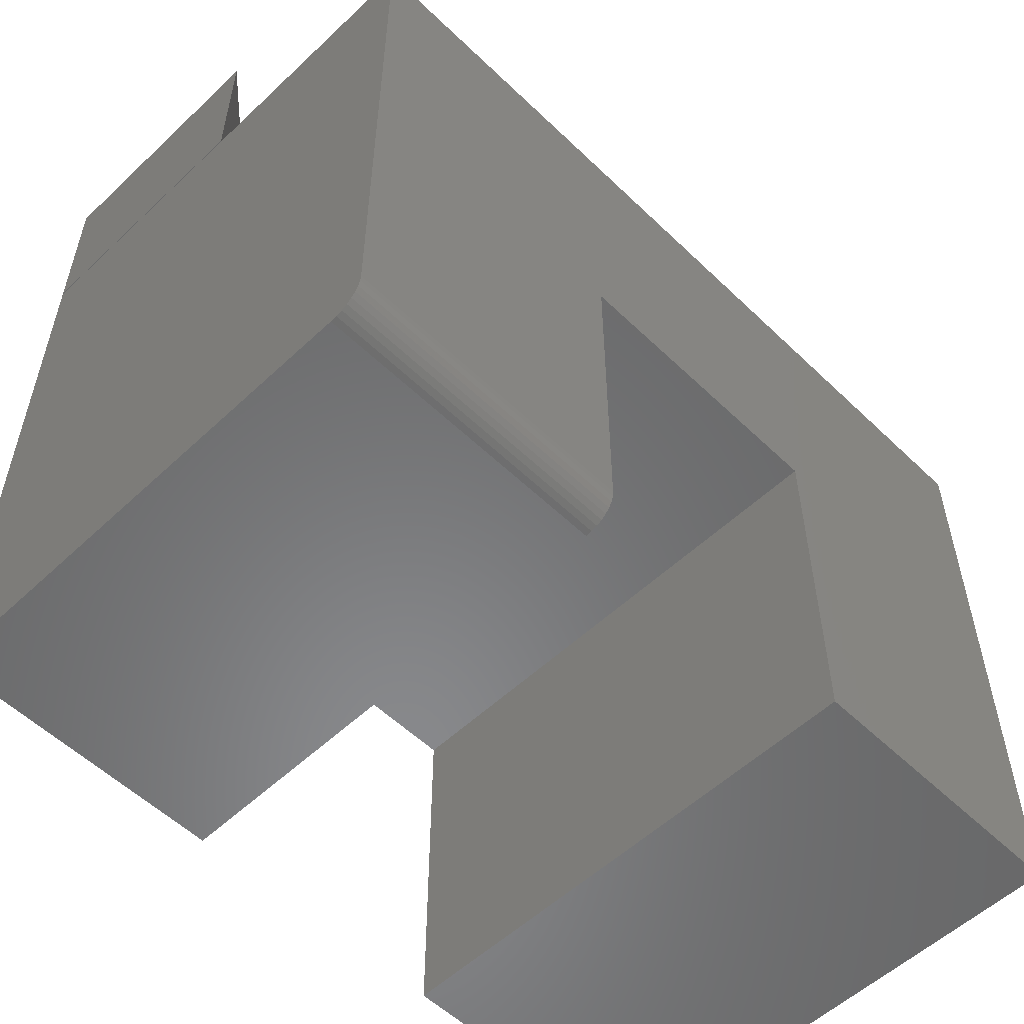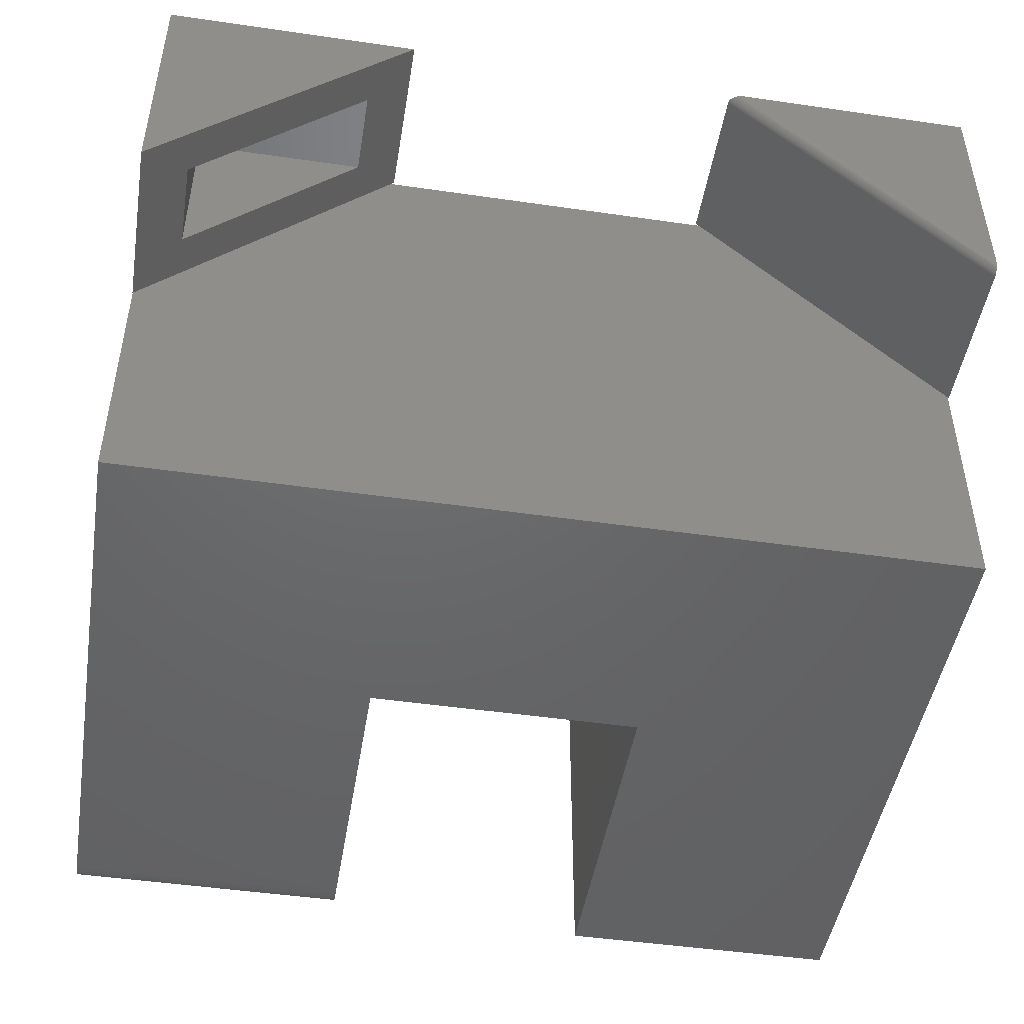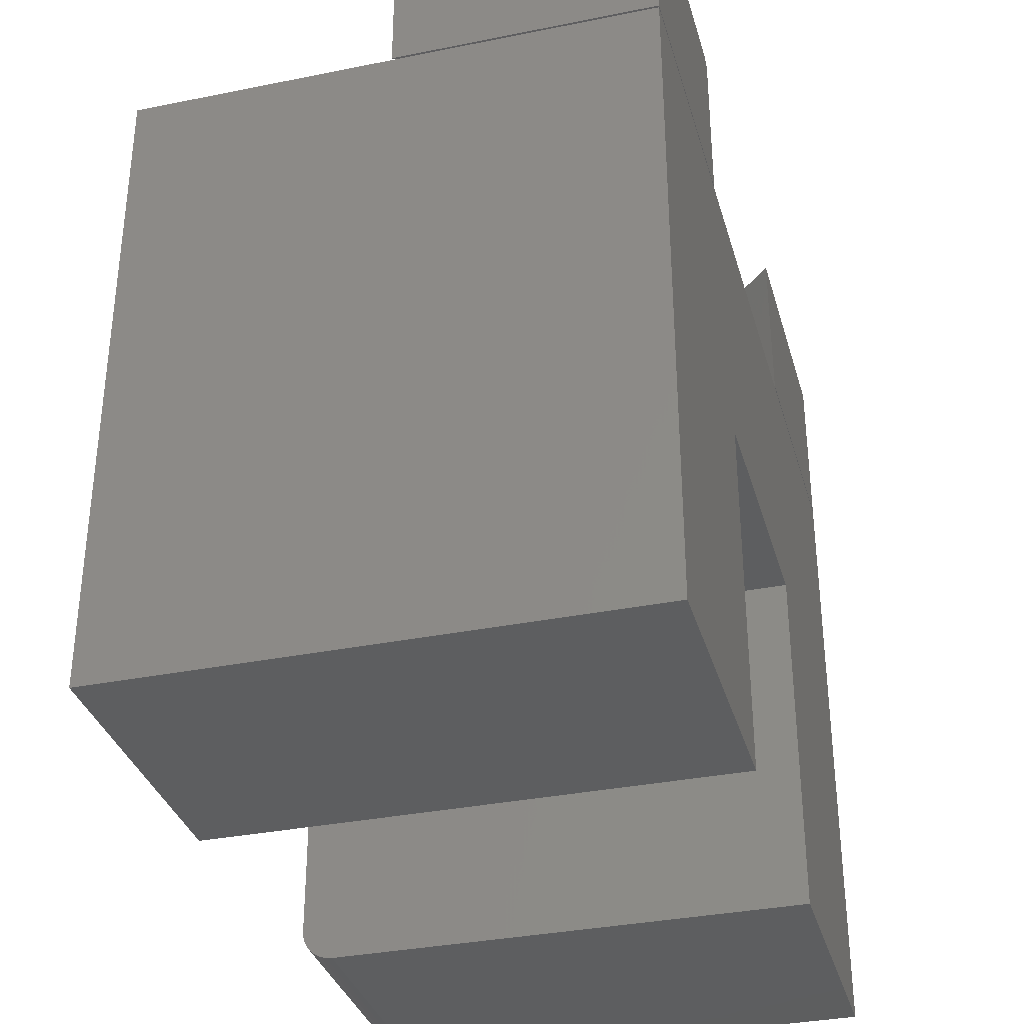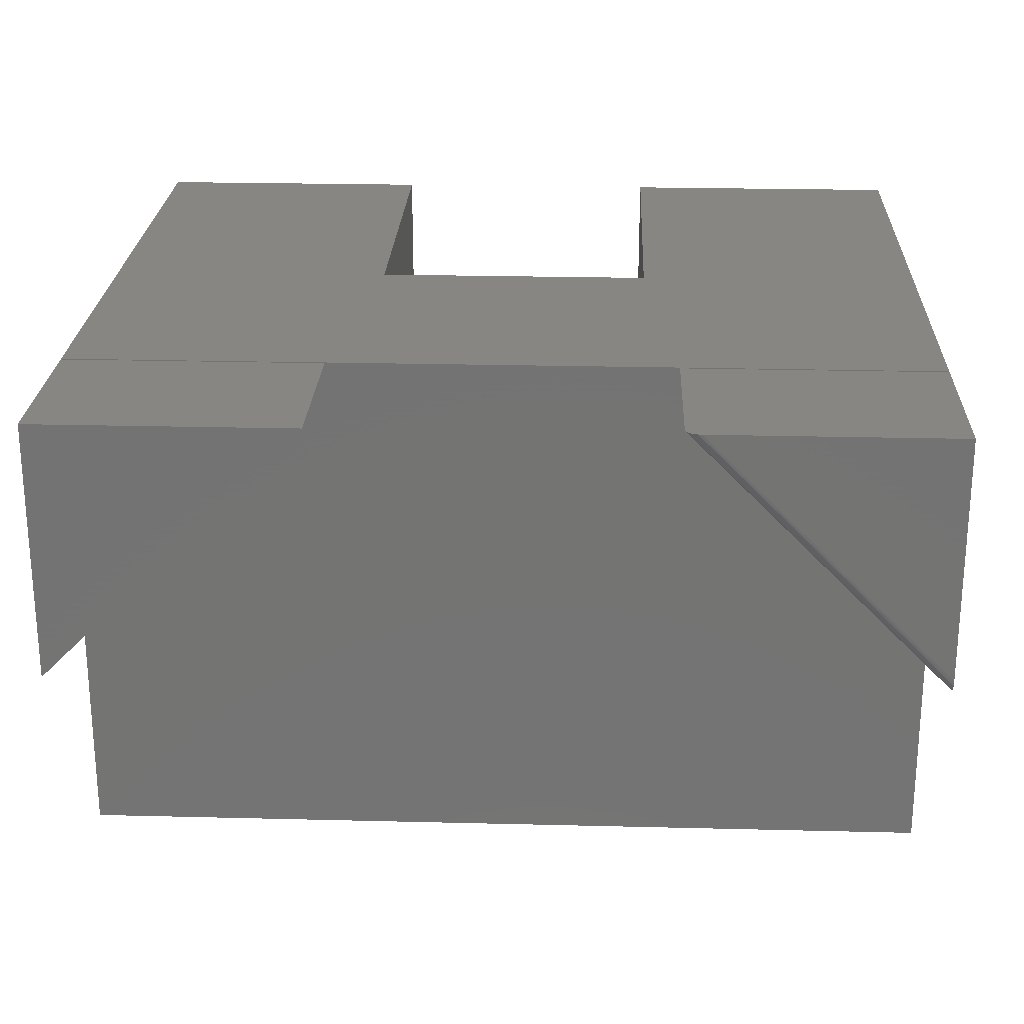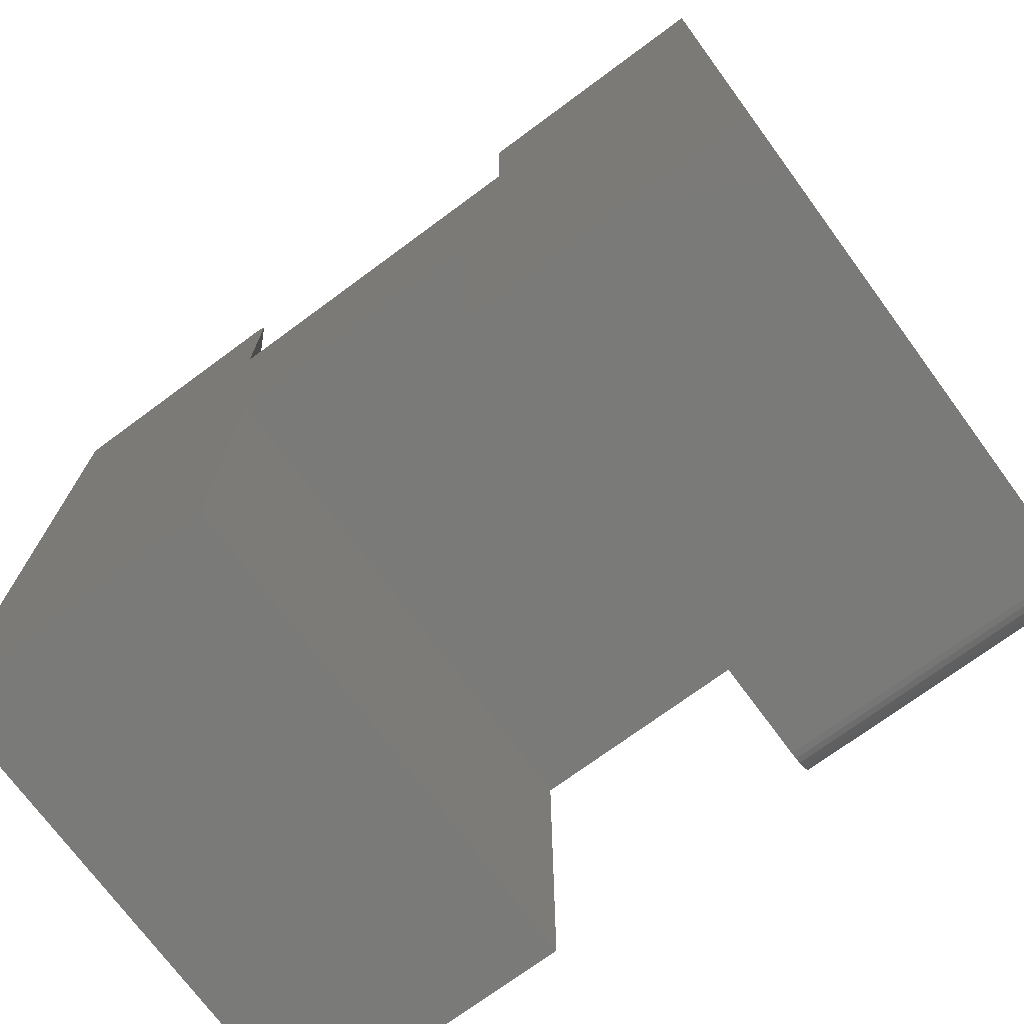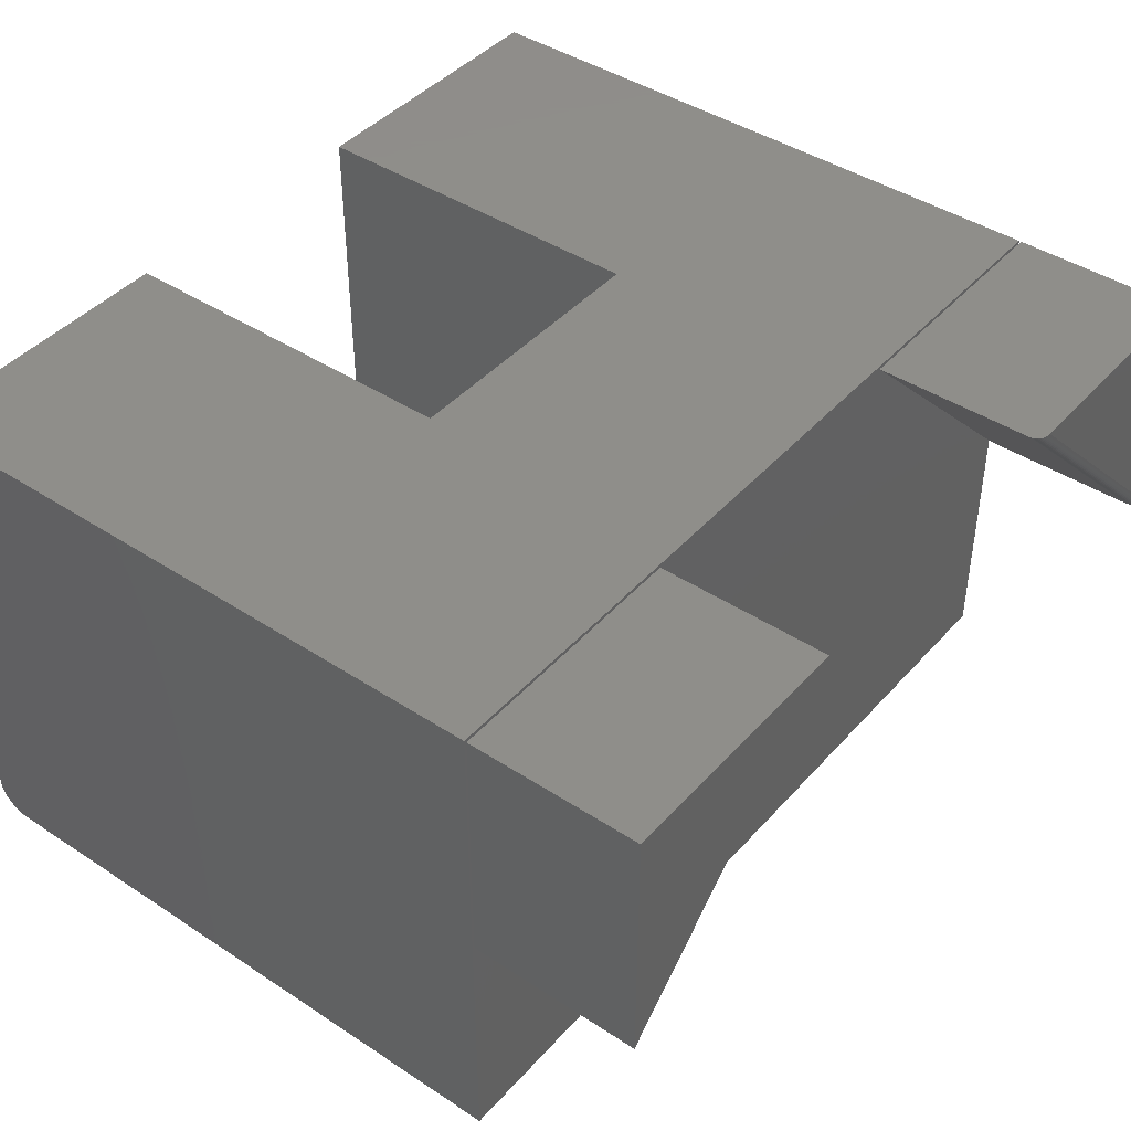
<metadata>
{"format":"stl","ext":"stl","renderer":"f3d","projection":"perspective","resolution":1024,"background":"white","views":[{"elev":-55.3,"azim":-45.3,"up":"+Z"},{"elev":-47.4,"azim":-9.3,"up":"+Y"},{"elev":-34.1,"azim":105.3,"up":"+Z"},{"elev":23.7,"azim":2.4,"up":"+Y"},{"elev":-73.1,"azim":-143.6,"up":"+Z"},{"elev":42.8,"azim":-52.0,"up":"+Y"}]}
</metadata>
<code>
# stl→obj: 98 verts, 176 faces
v -0.25 5.551e-17 0.5938
v -0.3125 -0.0625 0.5312
v -0.25 5.551e-17 0.3438
v -0.3125 -0.0625 0.4062
v -0.625 -0.375 0.3438
v -0.5625 -0.3125 0.4062
v -0.625 -0.375 0.5938
v -0.5625 -0.3125 0.5312
v -0.5625 -0.0625 0.5312
v -0.5625 -0.0625 0.4062
v 0.4009 -0.0625 0.5312
v 0.5625 -0.0625 0.5312
v 0.5625 -0.2241 0.5312
v 0.4009 -0.0625 0.4062
v 0.5625 -0.2241 0.4062
v 0.5625 -0.0625 0.4062
v 0.2664 -0.6875 -0.004934
v 0.5625 -0.6875 -0.5312
v 0.2664 -0.6875 -0.5312
v -0.5625 -0.6875 0.278
v -0.2039 -0.6875 0.278
v -0.2664 -0.6875 -0.004934
v 0.2039 -0.6875 0.278
v 0.5625 -0.6875 0.278
v -0.5625 -0.6875 -0.5312
v -0.2664 -0.6875 -0.5312
v -0.5625 -0.0625 -0.5312
v -0.2664 -0.0625 -0.5312
v -0.2664 -0.0625 -0.004934
v 0.2664 -0.0625 -0.004934
v 0.2664 -0.0625 -0.5312
v 0.5625 -0.0625 -0.5312
v 0.5625 -0.0625 0.278
v 0.2039 -0.0625 0.278
v -0.2039 -0.0625 0.278
v -0.5625 -0.0625 0.278
v -0.625 0 0.5938
v -0.625 0 0.3438
v 0.625 -0.3529 0.5938
v 0.625 0 0.5938
v 0.2721 0 0.5938
v 0.25 0 0.3438
v 0.2522 0 0.5849
v 0.254 0 0.5871
v 0.2563 0 0.589
v 0.259 0 0.5907
v 0.262 0 0.592
v 0.2669 0 0.5933
v 0.625 0 0.3438
v 0.25 0 0.5781
v 0.2502 0 0.58
v 0.2509 0 0.5825
v 0.625 -0.3564 0.5936
v 0.625 -0.375 0.3438
v 0.625 -0.3741 0.5825
v 0.625 -0.3614 0.5925
v 0.625 -0.366 0.5907
v 0.625 -0.3687 0.589
v 0.625 -0.371 0.5871
v 0.625 -0.3728 0.5849
v 0.625 -0.3748 0.58
v 0.625 -0.375 0.5781
v -0.2039 -0.75 -0.06743
v 0.2039 -0.75 -0.06743
v 0.625 -0.75 0.3405
v 0.2039 -0.75 0.3405
v -0.2039 -0.75 0.3405
v -0.625 -0.75 0.3405
v -0.625 -0.75 -0.5469
v -0.2039 -0.75 -0.5469
v 0.2039 -0.75 -0.5938
v 0.625 -0.75 -0.5938
v -0.625 -0.7031 -0.5938
v -0.625 -0.7123 -0.5928
v -0.625 -0.7211 -0.5902
v -0.625 0 -0.5938
v -0.625 -0.7292 -0.5859
v -0.625 -0.7363 -0.58
v -0.625 -0.7421 -0.5729
v -0.625 -0.7464 -0.5648
v -0.625 -0.7491 -0.556
v -0.625 1.037e-16 0.3405
v -0.2039 -0.7491 -0.556
v -0.2039 -0.7464 -0.5648
v -0.2039 -0.7421 -0.5729
v -0.2039 -0.7363 -0.58
v -0.2039 -0.7292 -0.5859
v -0.2039 -0.7211 -0.5902
v -0.2039 -0.7123 -0.5928
v -0.2039 -0.7031 -0.5938
v -0.2039 4.675e-17 -0.5938
v -0.2039 1.052e-16 -0.06743
v -0.2039 1.505e-16 0.3405
v 0.2039 1.957e-16 0.3405
v 0.625 2.425e-16 0.3405
v 0.2039 1.505e-16 -0.06743
v 0.2039 9.203e-17 -0.5938
v 0.625 1.388e-16 -0.5938
f 1 2 3
f 3 2 4
f 3 4 5
f 5 4 6
f 5 6 7
f 7 6 8
f 7 8 1
f 1 8 2
f 2 9 4
f 4 9 10
f 9 8 10
f 10 8 6
f 4 10 6
f 2 8 9
f 11 12 13
f 11 13 14
f 14 13 15
f 15 13 16
f 16 13 12
f 16 12 14
f 14 12 11
f 16 14 15
f 17 18 19
f 20 21 22
f 22 21 23
f 22 23 17
f 17 23 24
f 17 24 18
f 20 22 25
f 25 22 26
f 25 26 27
f 27 26 28
f 28 26 29
f 29 26 22
f 29 22 30
f 30 22 17
f 30 17 31
f 31 17 19
f 19 18 31
f 31 18 32
f 18 24 32
f 32 24 33
f 24 23 33
f 33 23 34
f 23 21 34
f 34 21 35
f 21 20 35
f 35 20 36
f 20 25 36
f 36 25 27
f 32 30 31
f 32 33 30
f 30 33 34
f 30 34 29
f 29 34 35
f 29 35 36
f 36 27 29
f 29 27 28
f 7 1 37
f 38 3 5
f 37 38 7
f 7 38 5
f 1 3 37
f 37 3 38
f 39 40 41
f 42 43 44
f 42 44 45
f 42 45 46
f 42 46 47
f 42 47 48
f 42 48 41
f 42 41 40
f 42 40 49
f 43 42 50
f 43 50 51
f 43 51 52
f 49 40 39
f 49 39 53
f 49 53 54
f 55 53 56
f 55 56 57
f 55 57 58
f 55 58 59
f 55 59 60
f 53 55 61
f 53 61 62
f 53 62 54
f 50 42 62
f 62 42 54
f 39 48 53
f 39 41 48
f 43 59 44
f 44 59 58
f 44 58 45
f 45 58 57
f 45 57 46
f 47 46 57
f 57 56 47
f 48 47 56
f 56 53 48
f 50 62 51
f 51 62 61
f 51 61 52
f 52 61 55
f 52 55 43
f 43 55 60
f 43 60 59
f 49 54 42
f 63 64 65
f 63 65 66
f 63 66 67
f 63 67 68
f 63 68 69
f 63 69 70
f 64 71 65
f 65 71 72
f 73 74 75
f 76 73 75
f 76 75 77
f 76 77 78
f 76 78 79
f 76 79 80
f 76 80 81
f 76 81 69
f 76 69 68
f 76 68 82
f 70 83 84
f 63 70 84
f 63 84 85
f 63 85 86
f 63 86 87
f 63 87 88
f 63 88 89
f 63 89 90
f 63 90 91
f 63 91 92
f 73 76 90
f 90 76 91
f 73 90 74
f 74 90 89
f 74 89 75
f 75 89 88
f 75 88 77
f 77 88 87
f 77 87 78
f 78 87 86
f 78 86 79
f 79 86 85
f 79 85 80
f 80 85 84
f 80 84 81
f 81 84 83
f 81 83 69
f 69 83 70
f 92 91 76
f 92 76 82
f 92 82 93
f 92 93 94
f 92 94 95
f 92 95 96
f 97 96 98
f 98 96 95
f 67 93 68
f 68 93 82
f 66 94 67
f 67 94 93
f 65 95 66
f 66 95 94
f 72 98 65
f 65 98 95
f 71 97 72
f 72 97 98
f 96 97 64
f 64 97 71
f 92 96 63
f 63 96 64

</code>
